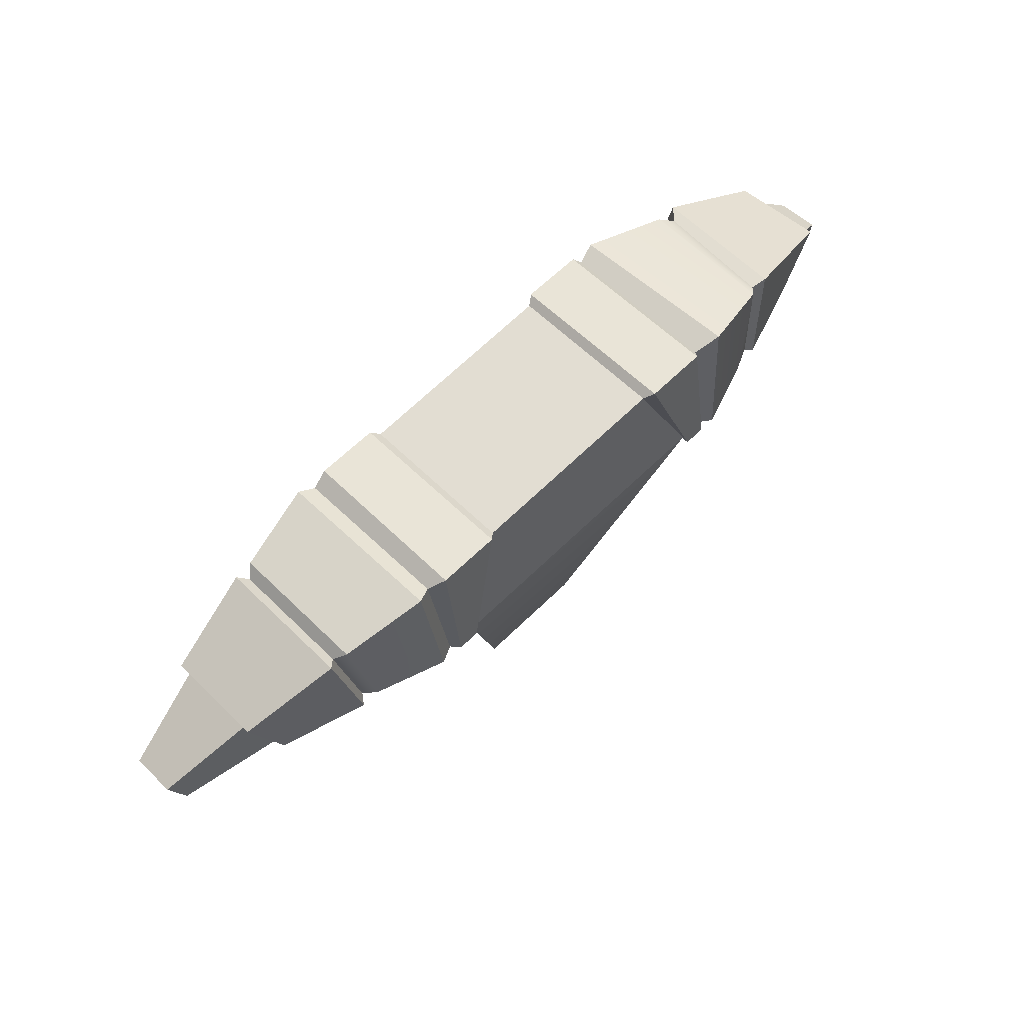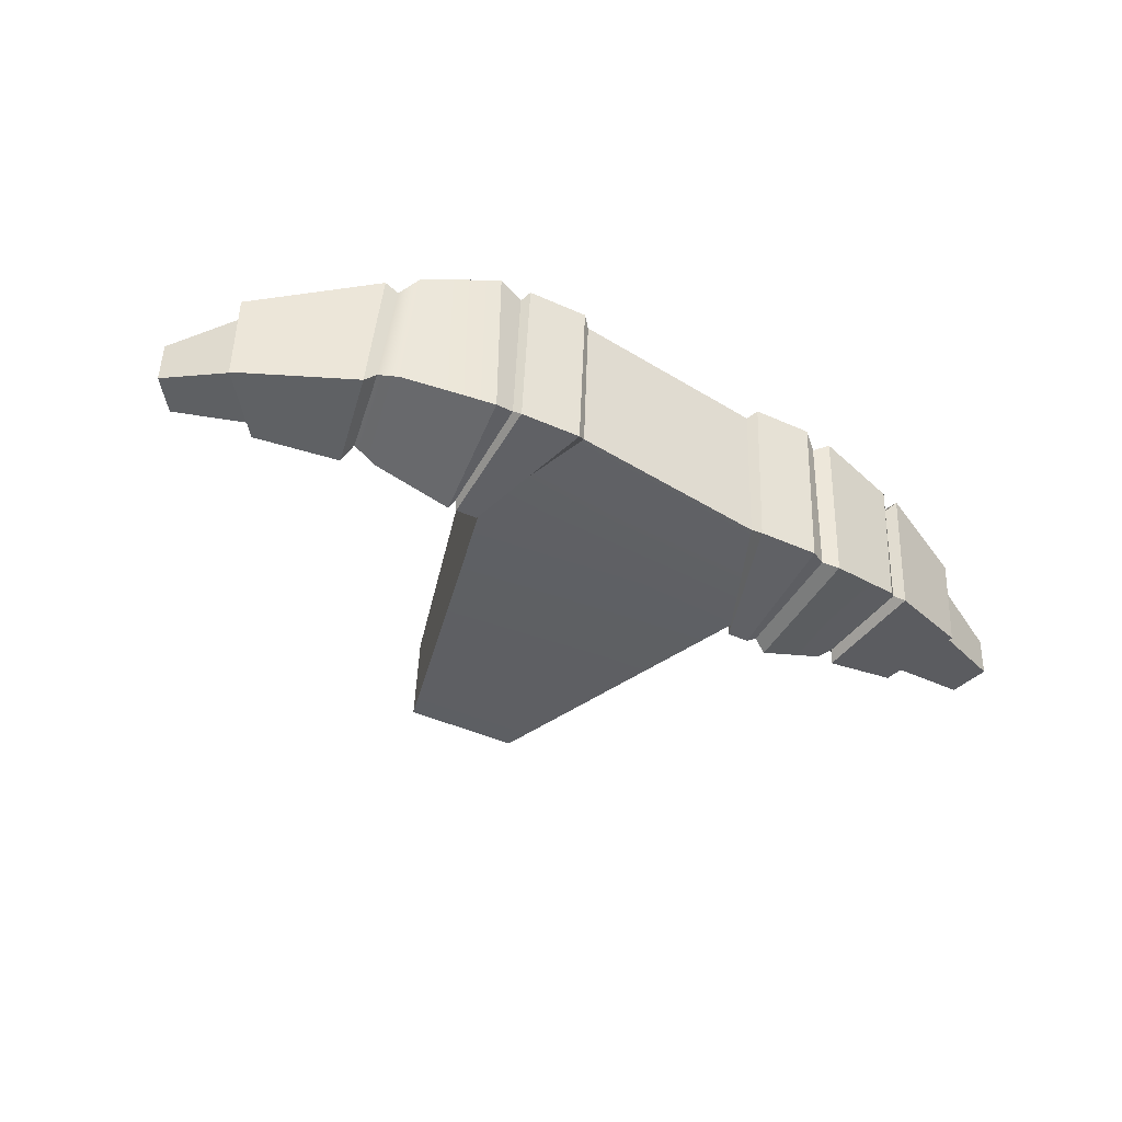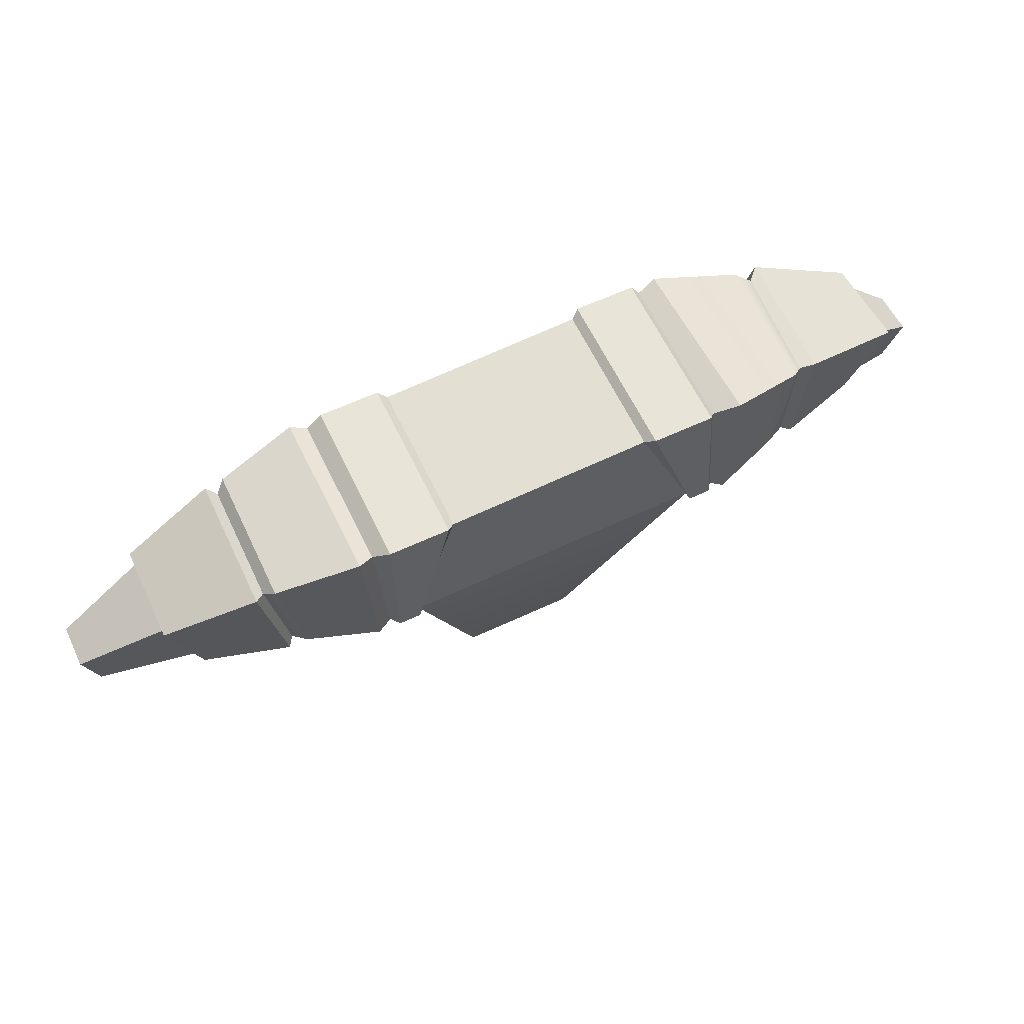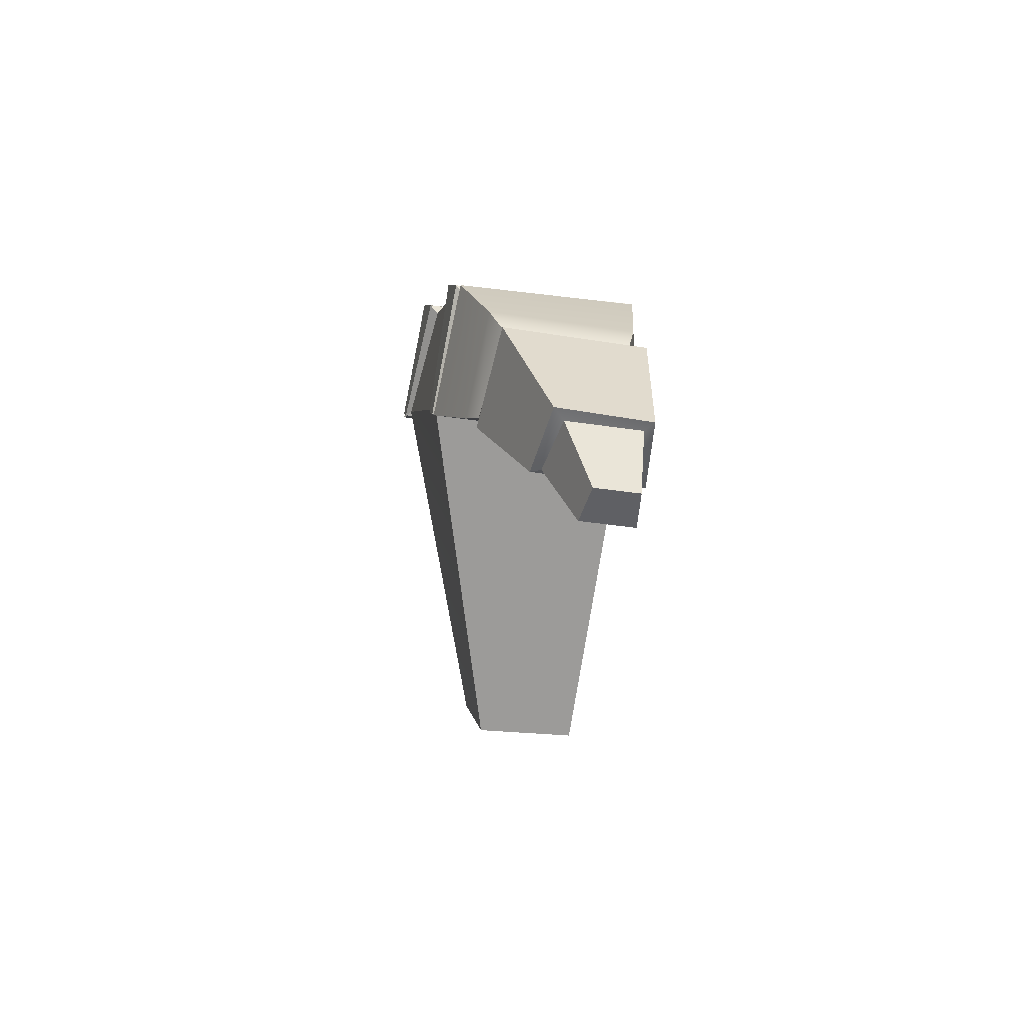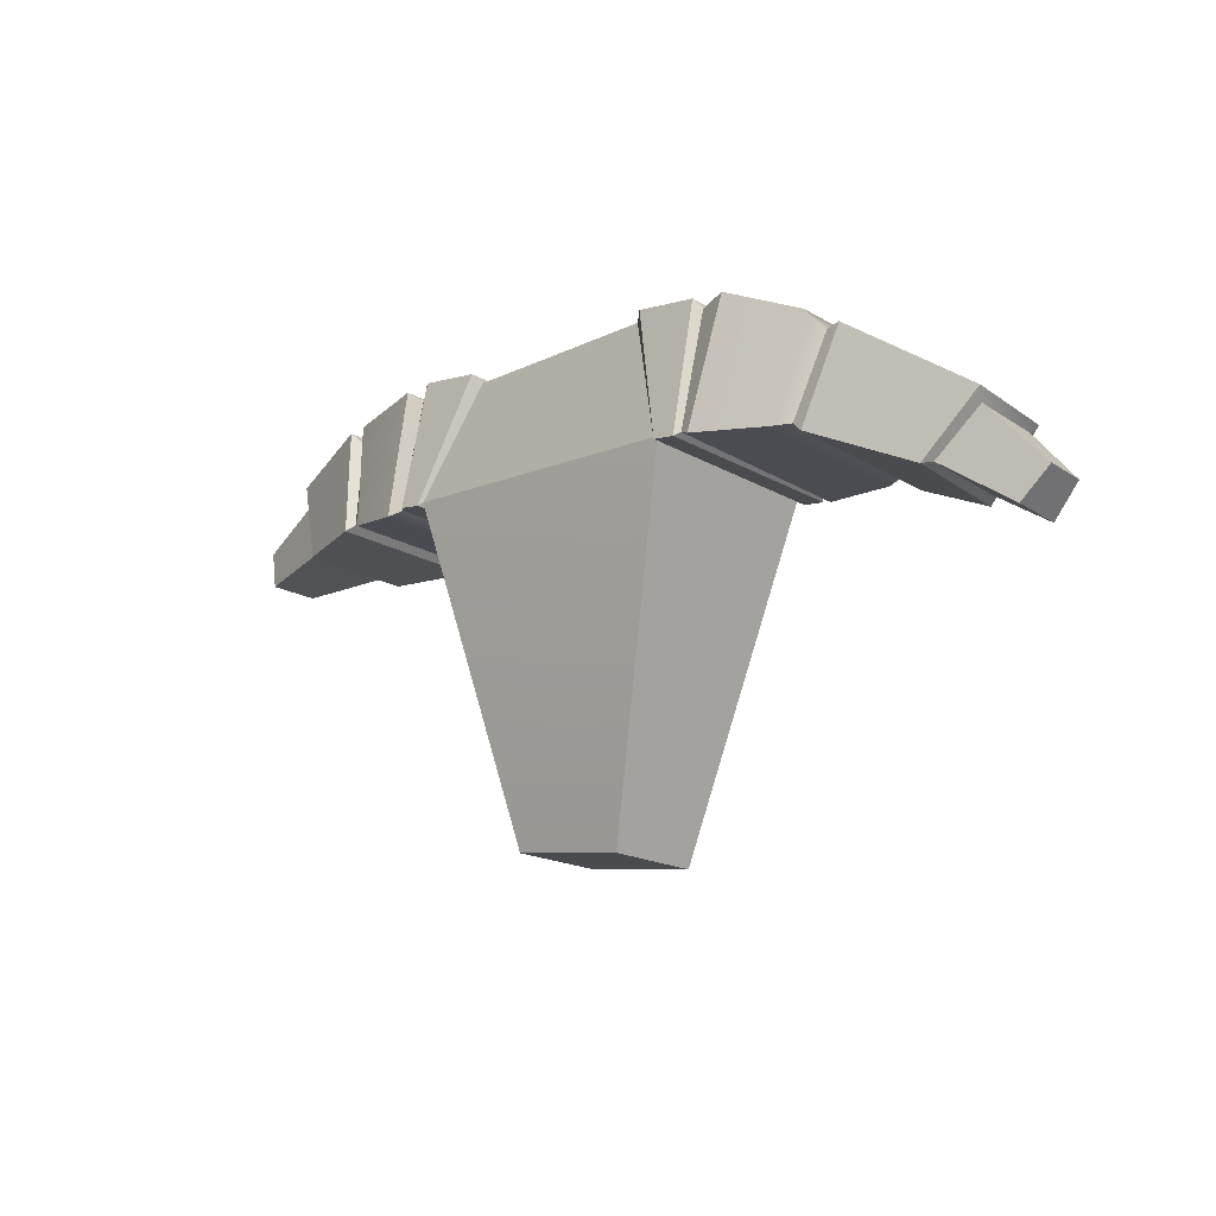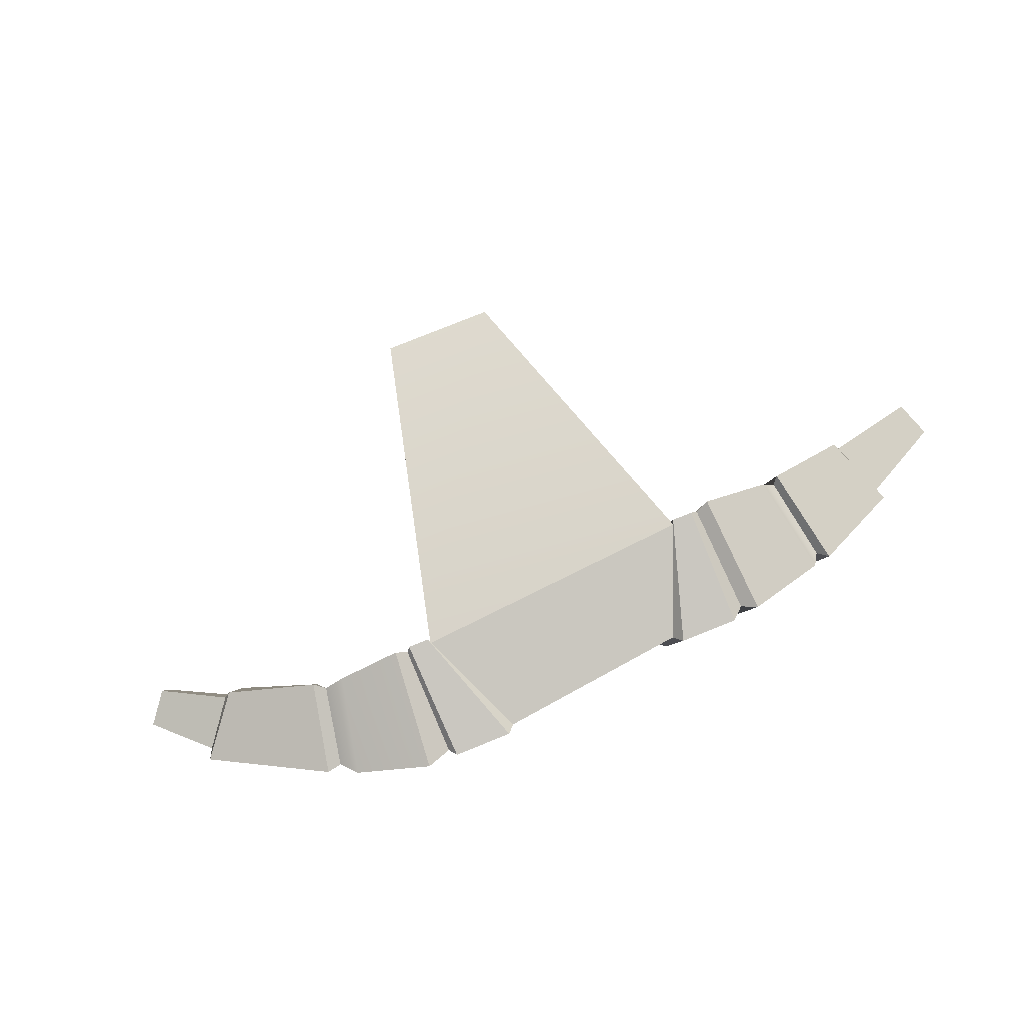
<metadata>
{"format":"obj","ext":"obj","renderer":"f3d","projection":"perspective","resolution":1024,"background":"white","views":[{"elev":66.5,"azim":-44.1,"up":"+Y"},{"elev":-46.4,"azim":148.8,"up":"+Z"},{"elev":67.3,"azim":-24.7,"up":"+Y"},{"elev":3.4,"azim":82.1,"up":"+Y"},{"elev":-11.6,"azim":43.8,"up":"+Y"},{"elev":78.3,"azim":154.7,"up":"+Z"}]}
</metadata>
<code>
g default
v -4.89 2.828 4.115
v 6.042 3.024 4.168
v -2.965 6.875 3.18
v 4.405 7.293 3.294
v -3.042 6.372 -2.575
v 4.329 6.79 -2.461
v -4.983 2.216 -2.895
v 5.949 2.411 -2.842
v -2.096 -9.503 -1.35
v 2.211 -9.773 -1.423
v 2.257 -9.47 2.047
v -2.05 -9.2 2.12
v 6.927 2.35 -2.859
v 7.02 2.962 4.151
v 7.087 6.617 -2.508
v 7.164 7.121 3.247
v -6.158 2.141 -2.967
v -6.001 2.749 4.042
v -6.04 6.916 3.142
v -6.17 6.417 -2.612
v 16.84 -0.6443 -1.089
v 16.93 -0.4049 0.7881
v 17.79 0.4774 -1.048
v 17.85 0.6738 0.4934
v -16.44 1.84 -0.4564
v -16.42 2.01 1.417
v -16.86 3.38 1.2
v -16.88 3.241 -0.3382
v -9.588 2.485 -2.106
v -9.528 2.964 3.217
v -9.976 6.212 2.54
v -10.03 5.819 -1.83
v -12.97 2.283 -1.273
v -13.68 4.559 -1.081
v -13.64 4.82 1.802
v -12.92 2.601 2.238
v 10.89 2.097 -2.061
v 11.61 5.173 -1.89
v 11.36 5.695 2.377
v 10.6 2.733 3.135
v 14.44 0.7003 -1.585
v 14.58 1.104 1.585
v 15.96 2.705 1.079
v 15.84 2.373 -1.523
v 5.979 2.159 -3.1
v 6.081 2.875 4.383
v 6.771 2.109 -3.114
v 6.873 2.825 4.37
v 4.63 6.979 -2.686
v 6.864 6.839 -2.724
v 4.716 7.585 3.543
v 6.95 7.445 3.504
v -5.037 1.969 -3.152
v -4.936 2.685 4.331
v -5.728 2.734 4.345
v -5.829 2.019 -3.138
v -3.248 7.204 3.439
v -5.482 7.344 3.477
v -3.333 6.598 -2.79
v -5.566 6.738 -2.752
v -6.704 1.874 -3.212
v -6.527 2.585 4.27
v -9.049 2.814 3.525
v -9.116 2.187 -2.48
v -6.594 7.254 3.412
v -9.606 6.684 2.9
v -6.743 6.652 -2.816
v -9.662 6.143 -2.152
v 7.807 6.762 -2.747
v 7.069 2.063 -3.102
v 10.99 5.687 -2.152
v 10.02 1.94 -2.406
v 8.131 7.387 3.471
v 10.84 6.348 2.813
v 7.458 2.802 4.371
v 9.844 2.709 3.491
v 10.99 2.411 3.256
v 11.16 1.615 -2.56
v 14.11 0.4706 -1.941
v 14.33 1.036 1.925
v 12.06 5.101 -2.387
v 15.97 2.643 -1.862
v 11.92 5.781 2.497
v 16.17 3.135 1.436
v -9.811 2.124 -2.438
v -9.743 2.736 3.501
v -12.74 2.421 2.556
v -12.78 1.955 -1.649
v -10.3 6.595 2.875
v -13.69 5.275 2.173
v -10.36 6.069 -2.111
v -13.72 4.866 -1.403
g bulldemon_UPDATED1:bulldemonhed
f 1 2 4 3
f 3 4 6 5
f 5 6 8 7
f 9 10 11 12
f 22 21 23 24
f 25 26 27 28
f 7 8 10 9
f 8 2 11 10
f 2 1 12 11
f 1 7 9 12
f 46 45 47 48
f 45 49 50 47
f 49 51 52 50
f 51 46 48 52
f 53 54 55 56
f 54 57 58 55
f 57 59 60 58
f 59 53 56 60
f 77 78 79 80
f 78 81 82 79
f 81 83 84 82
f 83 77 80 84
f 85 86 87 88
f 86 89 90 87
f 89 91 92 90
f 91 85 88 92
f 61 62 63 64
f 62 65 66 63
f 65 67 68 66
f 67 61 64 68
f 34 33 25 28
f 35 34 28 27
f 36 35 27 26
f 33 36 26 25
f 70 69 71 72
f 69 73 74 71
f 73 75 76 74
f 75 70 72 76
f 42 41 21 22
f 43 42 22 24
f 44 43 24 23
f 41 44 23 21
f 2 8 45 46
f 13 14 48 47
f 8 6 49 45
f 15 13 47 50
f 6 4 51 49
f 16 15 50 52
f 4 2 46 51
f 14 16 52 48
f 7 1 54 53
f 18 17 56 55
f 1 3 57 54
f 19 18 55 58
f 3 5 59 57
f 20 19 58 60
f 5 7 53 59
f 17 20 60 56
f 17 18 62 61
f 30 29 64 63
f 18 19 65 62
f 31 30 63 66
f 19 20 67 65
f 32 31 66 68
f 20 17 61 67
f 29 32 68 64
f 13 15 69 70
f 38 37 72 71
f 15 16 73 69
f 39 38 71 74
f 16 14 75 73
f 40 39 74 76
f 14 13 70 75
f 37 40 76 72
f 40 37 78 77
f 41 42 80 79
f 37 38 81 78
f 44 41 79 82
f 38 39 83 81
f 43 44 82 84
f 39 40 77 83
f 42 43 84 80
f 29 30 86 85
f 36 33 88 87
f 30 31 89 86
f 35 36 87 90
f 31 32 91 89
f 34 35 90 92
f 32 29 85 91
f 33 34 92 88

</code>
